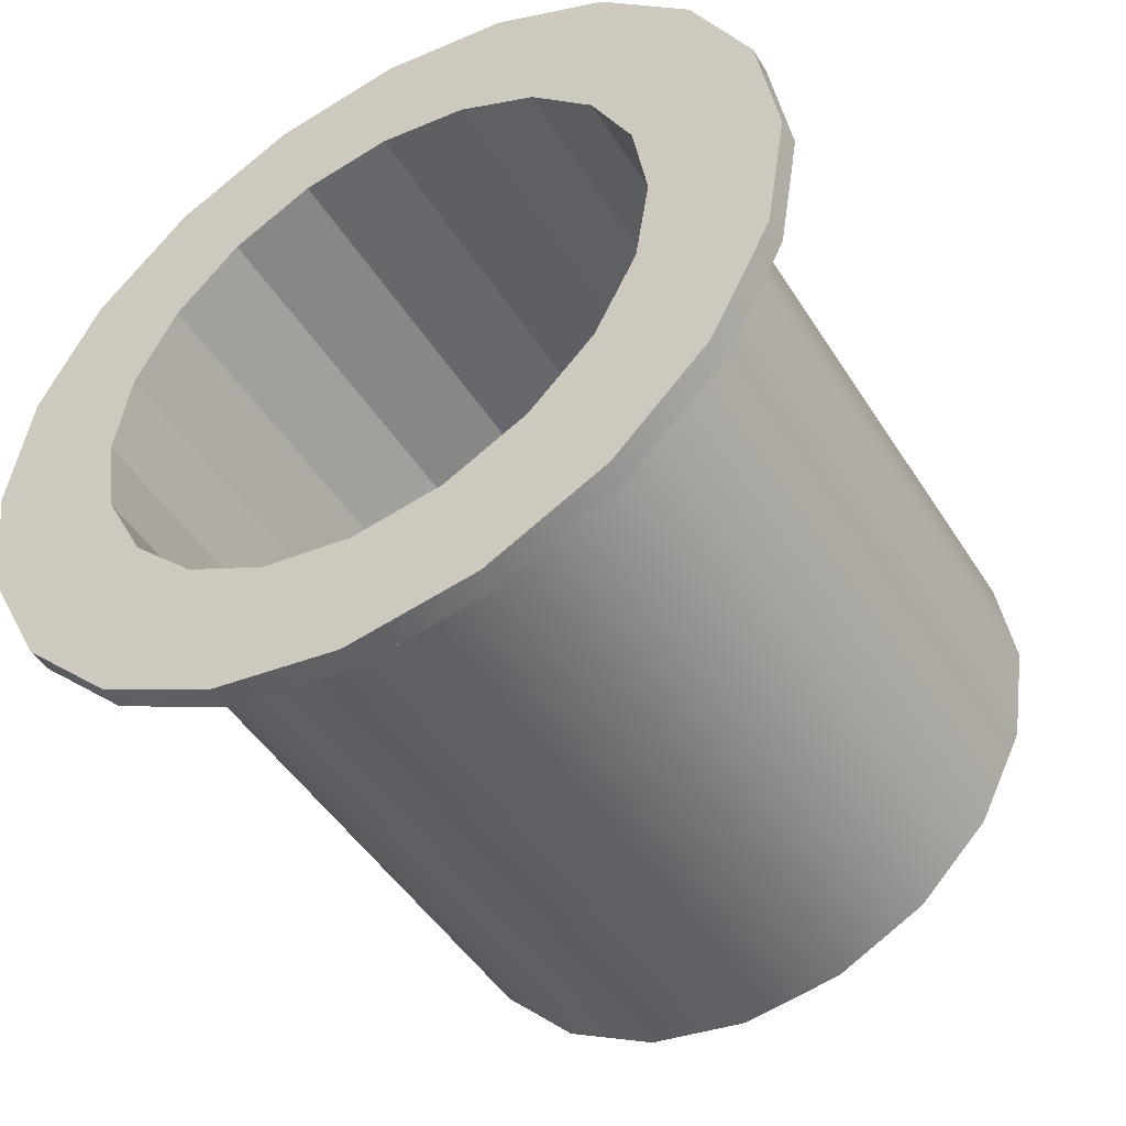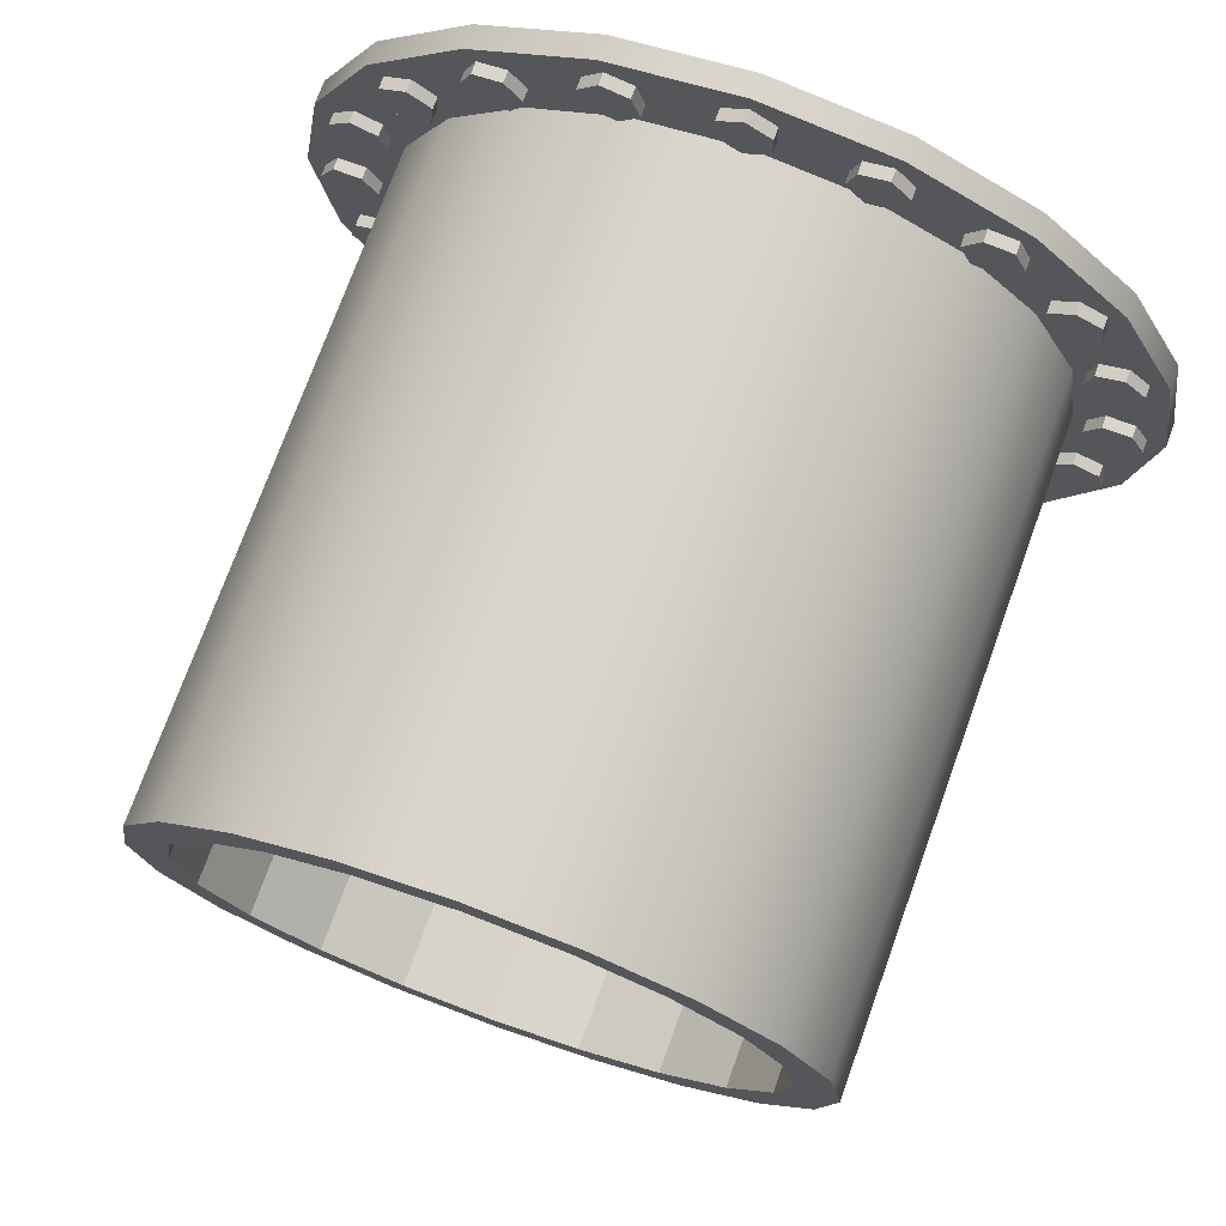
<metadata>
{"format":"obj","ext":"obj","renderer":"f3d","projection":"perspective","resolution":1024,"background":"white","views":[{"elev":-47.3,"azim":120.7,"up":"+Y"},{"elev":74.0,"azim":-70.1,"up":"+Y"}]}
</metadata>
<code>
g default
v 0.4832 -0.5421 -0.03745
v 0.4832 -0.5854 -0.03745
v 0.4832 -0.607 -0
v 0.4832 -0.5854 0.03745
v 0.4832 -0.5421 0.03745
v 0.4832 -0.5205 0
v 0.4647 -0.5421 -0.03745
v 0.4647 -0.5854 -0.03745
v 0.4647 -0.607 -0
v 0.4647 -0.5854 0.03745
v 0.4647 -0.5421 0.03745
v 0.4647 -0.5205 0
v 0.4832 -0.5637 0
v 0.4647 -0.5637 0
v 0.4832 -0.03745 0.5421
v 0.4832 -0.03745 0.5854
v 0.4832 0 0.607
v 0.4832 0.03745 0.5854
v 0.4832 0.03745 0.5421
v 0.4832 0 0.5205
v 0.4647 -0.03745 0.5421
v 0.4647 -0.03745 0.5854
v 0.4647 0 0.607
v 0.4647 0.03745 0.5854
v 0.4647 0.03745 0.5421
v 0.4647 0 0.5205
v 0.4832 0 0.5637
v 0.4647 0 0.5637
v 0.4832 -0.2031 0.504
v 0.4832 -0.2165 0.5451
v 0.4832 -0.1876 0.5773
v 0.4832 -0.1453 0.5683
v 0.4832 -0.1319 0.5272
v 0.4832 -0.1608 0.495
v 0.4647 -0.2031 0.504
v 0.4647 -0.2165 0.5451
v 0.4647 -0.1876 0.5773
v 0.4647 -0.1453 0.5683
v 0.4647 -0.1319 0.5272
v 0.4647 -0.1608 0.495
v 0.4832 -0.1742 0.5361
v 0.4647 -0.1742 0.5361
v 0.4832 0.5272 -0.1319
v 0.4832 0.5683 -0.1453
v 0.4832 0.5773 -0.1876
v 0.4832 0.5451 -0.2165
v 0.4832 0.504 -0.2031
v 0.4832 0.495 -0.1608
v 0.4647 0.5272 -0.1319
v 0.4647 0.5683 -0.1453
v 0.4647 0.5773 -0.1876
v 0.4647 0.5451 -0.2165
v 0.4647 0.504 -0.2031
v 0.4647 0.495 -0.1608
v 0.4832 0.5361 -0.1742
v 0.4647 0.5361 -0.1742
v 0.4832 0.5421 0.03745
v 0.4832 0.5854 0.03745
v 0.4832 0.607 0
v 0.4832 0.5854 -0.03745
v 0.4832 0.5421 -0.03745
v 0.4832 0.5205 0
v 0.4647 0.5421 0.03745
v 0.4647 0.5854 0.03745
v 0.4647 0.607 0
v 0.4647 0.5854 -0.03745
v 0.4647 0.5421 -0.03745
v 0.4647 0.5205 0
v 0.4832 0.5637 0
v 0.4647 0.5637 0
v 0.4832 0.504 0.2031
v 0.4832 0.5451 0.2165
v 0.4832 0.5773 0.1876
v 0.4832 0.5683 0.1453
v 0.4832 0.5272 0.1319
v 0.4832 0.495 0.1608
v 0.4647 0.504 0.2031
v 0.4647 0.5451 0.2165
v 0.4647 0.5773 0.1876
v 0.4647 0.5683 0.1453
v 0.4647 0.5272 0.1319
v 0.4647 0.495 0.1608
v 0.4832 0.5361 0.1742
v 0.4647 0.5361 0.1742
v 0.4832 0.4166 0.3489
v 0.4832 0.4515 0.3744
v 0.4832 0.4911 0.3568
v 0.4832 0.4956 0.3138
v 0.4832 0.4606 0.2883
v 0.4832 0.4211 0.3059
v 0.4647 0.4166 0.3489
v 0.4647 0.4515 0.3744
v 0.4647 0.4911 0.3568
v 0.4647 0.4956 0.3138
v 0.4647 0.4606 0.2883
v 0.4647 0.4211 0.3059
v 0.4832 0.4561 0.3314
v 0.4647 0.4561 0.3314
v 0.5191 -0.4162 -0.1352
v 0.5191 -0.3541 -0.2572
v 0.5191 -0.2572 -0.3541
v 0.5191 -0.1352 -0.4162
v 0.5191 -0 -0.4376
v 0.5191 0.1352 -0.4162
v 0.5191 0.2572 -0.3541
v 0.5191 0.3541 -0.2572
v 0.5191 0.4162 -0.1352
v 0.5191 0.4376 0
v 0.5191 0.4162 0.1352
v 0.5191 0.3541 0.2572
v 0.5191 0.2572 0.3541
v 0.5191 0.1352 0.4162
v 0.5191 -0 0.4376
v 0.5191 -0.1352 0.4162
v 0.5191 -0.2572 0.3541
v 0.5191 -0.3541 0.2572
v 0.5191 -0.4162 0.1352
v 0.5191 -0.4376 0
v 0.4832 -0.4755 -0.1545
v 0.4832 -0.5 0
v 0.4832 -0.4755 0.1545
v 0.4832 -0.4045 0.2939
v 0.4832 -0.2939 0.4045
v 0.4832 -0.1545 0.4755
v 0.4832 -0 0.5
v 0.4832 0.1545 0.4755
v 0.4832 0.2939 0.4045
v 0.4832 0.4045 0.2939
v 0.4832 0.4755 0.1545
v 0.4832 0.5 0
v 0.4832 0.4755 -0.1545
v 0.4832 0.4045 -0.2939
v 0.4832 0.2939 -0.4045
v 0.4832 0.1545 -0.4755
v 0.4832 -0 -0.5
v 0.4832 -0.1545 -0.4755
v 0.4832 -0.2939 -0.4045
v 0.4832 -0.4045 -0.2939
v 0.4832 -0.604 -0.1963
v 0.4832 -0.6351 0
v 0.5191 -0.604 -0.1963
v 0.5191 -0.6351 0
v 0.4832 -0.604 0.1963
v 0.5191 -0.604 0.1963
v 0.4832 -0.5138 0.3733
v 0.5191 -0.5138 0.3733
v 0.4832 -0.3733 0.5138
v 0.5191 -0.3733 0.5138
v 0.4832 -0.1963 0.604
v 0.5191 -0.1963 0.604
v 0.4832 -0 0.6351
v 0.5191 -0 0.6351
v 0.4832 0.1963 0.604
v 0.5191 0.1963 0.604
v 0.4832 0.3733 0.5138
v 0.5191 0.3733 0.5138
v 0.4832 0.5138 0.3733
v 0.5191 0.5138 0.3733
v 0.4832 0.604 0.1963
v 0.5191 0.604 0.1963
v 0.4832 0.6351 0
v 0.5191 0.6351 0
v 0.4832 0.604 -0.1963
v 0.5191 0.604 -0.1963
v 0.4832 0.5138 -0.3733
v 0.5191 0.5138 -0.3733
v 0.4832 0.3733 -0.5138
v 0.5191 0.3733 -0.5138
v 0.4832 0.1963 -0.604
v 0.5191 0.1963 -0.604
v 0.4832 -0 -0.6351
v 0.5191 -0 -0.6351
v 0.4832 -0.1963 -0.604
v 0.5191 -0.1963 -0.604
v 0.4832 -0.3733 -0.5138
v 0.5191 -0.3733 -0.5138
v 0.4832 -0.5138 -0.3733
v 0.5191 -0.5138 -0.3733
v -0.5191 -0.4755 -0.1545
v -0.5191 -0.4045 -0.2939
v -0.5191 -0.2939 -0.4045
v -0.5191 -0.1545 -0.4755
v -0.5191 -0 -0.5
v -0.5191 0.1545 -0.4755
v -0.5191 0.2939 -0.4045
v -0.5191 0.4045 -0.2939
v -0.5191 0.4755 -0.1545
v -0.5191 0.5 -0
v -0.5191 0.4755 0.1545
v -0.5191 0.4045 0.2939
v -0.5191 0.2939 0.4045
v -0.5191 0.1545 0.4755
v -0.5191 0 0.5
v -0.5191 -0.1545 0.4755
v -0.5191 -0.2939 0.4045
v -0.5191 -0.4045 0.2939
v -0.5191 -0.4755 0.1545
v -0.5191 -0.5 0
v -0.5191 -0.3541 -0.2572
v -0.5191 -0.4162 -0.1352
v -0.5191 -0.4376 0
v -0.5191 -0.4162 0.1352
v -0.5191 -0.3541 0.2572
v -0.5191 -0.2572 0.3541
v -0.5191 -0.1352 0.4162
v -0.5191 -0 0.4376
v -0.5191 0.1352 0.4162
v -0.5191 0.2572 0.3541
v -0.5191 0.3541 0.2572
v -0.5191 0.4162 0.1352
v -0.5191 0.4376 0
v -0.5191 0.4162 -0.1352
v -0.5191 0.3541 -0.2572
v -0.5191 0.2572 -0.3541
v -0.5191 0.1352 -0.4162
v -0.5191 0 -0.4376
v -0.5191 -0.1352 -0.4162
v -0.5191 -0.2572 -0.3541
v 0.4832 -0.504 -0.2031
v 0.4832 -0.5451 -0.2165
v 0.4832 -0.5773 -0.1876
v 0.4832 -0.5683 -0.1453
v 0.4832 -0.5272 -0.1319
v 0.4832 -0.495 -0.1608
v 0.4647 -0.504 -0.2031
v 0.4647 -0.5451 -0.2165
v 0.4647 -0.5773 -0.1876
v 0.4647 -0.5683 -0.1453
v 0.4647 -0.5272 -0.1319
v 0.4647 -0.495 -0.1608
v 0.4832 -0.5361 -0.1742
v 0.4647 -0.5361 -0.1742
v 0.4832 0.2031 -0.504
v 0.4832 0.2165 -0.5451
v 0.4832 0.1876 -0.5773
v 0.4832 0.1453 -0.5683
v 0.4832 0.1319 -0.5272
v 0.4832 0.1608 -0.495
v 0.4647 0.2031 -0.504
v 0.4647 0.2165 -0.5451
v 0.4647 0.1876 -0.5773
v 0.4647 0.1453 -0.5683
v 0.4647 0.1319 -0.5272
v 0.4647 0.1608 -0.495
v 0.4832 0.1742 -0.5361
v 0.4647 0.1742 -0.5361
v 0.4832 0.3489 -0.4166
v 0.4832 0.3744 -0.4515
v 0.4832 0.3568 -0.4911
v 0.4832 0.3138 -0.4956
v 0.4832 0.2883 -0.4606
v 0.4832 0.3059 -0.4211
v 0.4647 0.3489 -0.4166
v 0.4647 0.3744 -0.4515
v 0.4647 0.3568 -0.4911
v 0.4647 0.3138 -0.4956
v 0.4647 0.2883 -0.4606
v 0.4647 0.3059 -0.4211
v 0.4832 0.3314 -0.4561
v 0.4647 0.3314 -0.4561
v 0.4832 0.4606 -0.2883
v 0.4832 0.4956 -0.3138
v 0.4832 0.4911 -0.3568
v 0.4832 0.4515 -0.3744
v 0.4832 0.4166 -0.3489
v 0.4832 0.4211 -0.3059
v 0.4647 0.4606 -0.2883
v 0.4647 0.4956 -0.3138
v 0.4647 0.4911 -0.3568
v 0.4647 0.4515 -0.3744
v 0.4647 0.4166 -0.3489
v 0.4647 0.4211 -0.3059
v 0.4832 0.4561 -0.3314
v 0.4647 0.4561 -0.3314
v 0.4832 0.2883 0.4606
v 0.4832 0.3138 0.4956
v 0.4832 0.3568 0.4911
v 0.4832 0.3744 0.4515
v 0.4832 0.3489 0.4166
v 0.4832 0.3059 0.4211
v 0.4647 0.2883 0.4606
v 0.4647 0.3138 0.4956
v 0.4647 0.3568 0.4911
v 0.4647 0.3744 0.4515
v 0.4647 0.3489 0.4166
v 0.4647 0.3059 0.4211
v 0.4832 0.3314 0.4561
v 0.4647 0.3314 0.4561
v 0.4832 0.1319 0.5272
v 0.4832 0.1453 0.5683
v 0.4832 0.1876 0.5773
v 0.4832 0.2165 0.5451
v 0.4832 0.2031 0.504
v 0.4832 0.1608 0.495
v 0.4647 0.1319 0.5272
v 0.4647 0.1453 0.5683
v 0.4647 0.1876 0.5773
v 0.4647 0.2165 0.5451
v 0.4647 0.2031 0.504
v 0.4647 0.1608 0.495
v 0.4832 0.1742 0.5361
v 0.4647 0.1742 0.5361
v 0.4832 -0.1319 -0.5272
v 0.4832 -0.1453 -0.5683
v 0.4832 -0.1876 -0.5773
v 0.4832 -0.2165 -0.5451
v 0.4832 -0.2031 -0.504
v 0.4832 -0.1608 -0.495
v 0.4647 -0.1319 -0.5272
v 0.4647 -0.1453 -0.5683
v 0.4647 -0.1876 -0.5773
v 0.4647 -0.2165 -0.5451
v 0.4647 -0.2031 -0.504
v 0.4647 -0.1608 -0.495
v 0.4832 -0.1742 -0.5361
v 0.4647 -0.1742 -0.5361
v 0.4832 0.03745 -0.5421
v 0.4832 0.03745 -0.5854
v 0.4832 0 -0.607
v 0.4832 -0.03745 -0.5854
v 0.4832 -0.03745 -0.5421
v 0.4832 0 -0.5205
v 0.4647 0.03745 -0.5421
v 0.4647 0.03745 -0.5854
v 0.4647 0 -0.607
v 0.4647 -0.03745 -0.5854
v 0.4647 -0.03745 -0.5421
v 0.4647 0 -0.5205
v 0.4832 0 -0.5637
v 0.4647 0 -0.5637
v 0.4832 -0.4166 -0.3489
v 0.4832 -0.4515 -0.3744
v 0.4832 -0.4911 -0.3568
v 0.4832 -0.4956 -0.3138
v 0.4832 -0.4606 -0.2883
v 0.4832 -0.4211 -0.3059
v 0.4647 -0.4166 -0.3489
v 0.4647 -0.4515 -0.3744
v 0.4647 -0.4911 -0.3568
v 0.4647 -0.4956 -0.3138
v 0.4647 -0.4606 -0.2883
v 0.4647 -0.4211 -0.3059
v 0.4832 -0.4561 -0.3314
v 0.4647 -0.4561 -0.3314
v 0.4832 -0.2883 -0.4606
v 0.4832 -0.3138 -0.4956
v 0.4832 -0.3568 -0.4911
v 0.4832 -0.3744 -0.4515
v 0.4832 -0.3489 -0.4166
v 0.4832 -0.3059 -0.4211
v 0.4647 -0.2883 -0.4606
v 0.4647 -0.3138 -0.4956
v 0.4647 -0.3568 -0.4911
v 0.4647 -0.3744 -0.4515
v 0.4647 -0.3489 -0.4166
v 0.4647 -0.3059 -0.4211
v 0.4832 -0.3314 -0.4561
v 0.4647 -0.3314 -0.4561
v 0.4832 -0.5272 0.1319
v 0.4832 -0.5683 0.1453
v 0.4832 -0.5773 0.1876
v 0.4832 -0.5451 0.2165
v 0.4832 -0.504 0.2031
v 0.4832 -0.495 0.1608
v 0.4647 -0.5272 0.1319
v 0.4647 -0.5683 0.1453
v 0.4647 -0.5773 0.1876
v 0.4647 -0.5451 0.2165
v 0.4647 -0.504 0.2031
v 0.4647 -0.495 0.1608
v 0.4832 -0.5361 0.1742
v 0.4647 -0.5361 0.1742
v 0.4832 -0.3489 0.4166
v 0.4832 -0.3744 0.4515
v 0.4832 -0.3568 0.4911
v 0.4832 -0.3138 0.4956
v 0.4832 -0.2883 0.4606
v 0.4832 -0.3059 0.4211
v 0.4647 -0.3489 0.4166
v 0.4647 -0.3744 0.4515
v 0.4647 -0.3568 0.4911
v 0.4647 -0.3138 0.4956
v 0.4647 -0.2883 0.4606
v 0.4647 -0.3059 0.4211
v 0.4832 -0.3314 0.4561
v 0.4647 -0.3314 0.4561
v 0.4832 -0.4606 0.2883
v 0.4832 -0.4956 0.3138
v 0.4832 -0.4911 0.3568
v 0.4832 -0.4515 0.3744
v 0.4832 -0.4166 0.3489
v 0.4832 -0.4211 0.3059
v 0.4647 -0.4606 0.2883
v 0.4647 -0.4956 0.3138
v 0.4647 -0.4911 0.3568
v 0.4647 -0.4515 0.3744
v 0.4647 -0.4166 0.3489
v 0.4647 -0.4211 0.3059
v 0.4832 -0.4561 0.3314
v 0.4647 -0.4561 0.3314
g TDEG Tuyau
f 2 1 13
f 3 2 13
f 4 3 13
f 5 4 13
f 6 5 13
f 1 6 13
f 1 2 8 7
f 2 3 9 8
f 3 4 10 9
f 4 5 11 10
f 5 6 12 11
f 6 1 7 12
f 8 14 7
f 9 14 8
f 10 14 9
f 11 14 10
f 12 14 11
f 7 14 12
f 16 15 27
f 17 16 27
f 18 17 27
f 19 18 27
f 20 19 27
f 15 20 27
f 15 16 22 21
f 16 17 23 22
f 17 18 24 23
f 18 19 25 24
f 19 20 26 25
f 20 15 21 26
f 22 28 21
f 23 28 22
f 24 28 23
f 25 28 24
f 26 28 25
f 21 28 26
f 30 29 41
f 31 30 41
f 32 31 41
f 33 32 41
f 34 33 41
f 29 34 41
f 29 30 36 35
f 30 31 37 36
f 31 32 38 37
f 32 33 39 38
f 33 34 40 39
f 34 29 35 40
f 36 42 35
f 37 42 36
f 38 42 37
f 39 42 38
f 40 42 39
f 35 42 40
f 44 43 55
f 45 44 55
f 46 45 55
f 47 46 55
f 48 47 55
f 43 48 55
f 43 44 50 49
f 44 45 51 50
f 45 46 52 51
f 46 47 53 52
f 47 48 54 53
f 48 43 49 54
f 50 56 49
f 51 56 50
f 52 56 51
f 53 56 52
f 54 56 53
f 49 56 54
f 58 57 69
f 59 58 69
f 60 59 69
f 61 60 69
f 62 61 69
f 57 62 69
f 57 58 64 63
f 58 59 65 64
f 59 60 66 65
f 60 61 67 66
f 61 62 68 67
f 62 57 63 68
f 64 70 63
f 65 70 64
f 66 70 65
f 67 70 66
f 68 70 67
f 63 70 68
f 72 71 83
f 73 72 83
f 74 73 83
f 75 74 83
f 76 75 83
f 71 76 83
f 71 72 78 77
f 72 73 79 78
f 73 74 80 79
f 74 75 81 80
f 75 76 82 81
f 76 71 77 82
f 78 84 77
f 79 84 78
f 80 84 79
f 81 84 80
f 82 84 81
f 77 84 82
f 86 85 97
f 87 86 97
f 88 87 97
f 89 88 97
f 90 89 97
f 85 90 97
f 85 86 92 91
f 86 87 93 92
f 87 88 94 93
f 88 89 95 94
f 89 90 96 95
f 90 85 91 96
f 92 98 91
f 93 98 92
f 94 98 93
f 95 98 94
f 96 98 95
f 91 98 96
f 138 119 179 180
f 137 138 180 181
f 136 137 181 182
f 135 136 182 183
f 134 135 183 184
f 133 134 184 185
f 132 133 185 186
f 131 132 186 187
f 130 131 187 188
f 129 130 188 189
f 128 129 189 190
f 127 128 190 191
f 126 127 191 192
f 125 126 192 193
f 124 125 193 194
f 123 124 194 195
f 122 123 195 196
f 121 122 196 197
f 120 121 197 198
f 119 120 198 179
f 99 100 199 200
f 118 99 200 201
f 117 118 201 202
f 116 117 202 203
f 115 116 203 204
f 114 115 204 205
f 113 114 205 206
f 112 113 206 207
f 111 112 207 208
f 110 111 208 209
f 109 110 209 210
f 108 109 210 211
f 107 108 211 212
f 106 107 212 213
f 105 106 213 214
f 104 105 214 215
f 103 104 215 216
f 102 103 216 217
f 101 102 217 218
f 100 101 218 199
f 139 141 142 140
f 142 144 143 140
f 144 146 145 143
f 146 148 147 145
f 148 150 149 147
f 150 152 151 149
f 152 154 153 151
f 154 156 155 153
f 156 158 157 155
f 158 160 159 157
f 160 162 161 159
f 162 164 163 161
f 164 166 165 163
f 166 168 167 165
f 168 170 169 167
f 170 172 171 169
f 172 174 173 171
f 174 176 175 173
f 176 178 177 175
f 178 141 139 177
f 120 119 139 140
f 142 141 99 118
f 121 120 140 143
f 144 142 118 117
f 122 121 143 145
f 146 144 117 116
f 123 122 145 147
f 148 146 116 115
f 124 123 147 149
f 150 148 115 114
f 125 124 149 151
f 152 150 114 113
f 126 125 151 153
f 154 152 113 112
f 127 126 153 155
f 156 154 112 111
f 128 127 155 157
f 158 156 111 110
f 129 128 157 159
f 160 158 110 109
f 130 129 159 161
f 162 160 109 108
f 131 130 161 163
f 164 162 108 107
f 132 131 163 165
f 166 164 107 106
f 133 132 165 167
f 168 166 106 105
f 134 133 167 169
f 170 168 105 104
f 135 134 169 171
f 172 170 104 103
f 136 135 171 173
f 174 172 103 102
f 137 136 173 175
f 176 174 102 101
f 138 137 175 177
f 178 176 101 100
f 139 119 138 177
f 141 178 100 99
f 180 179 200 199
f 179 198 201 200
f 198 197 202 201
f 197 196 203 202
f 196 195 204 203
f 195 194 205 204
f 194 193 206 205
f 193 192 207 206
f 192 191 208 207
f 191 190 209 208
f 190 189 210 209
f 189 188 211 210
f 188 187 212 211
f 187 186 213 212
f 186 185 214 213
f 185 184 215 214
f 184 183 216 215
f 183 182 217 216
f 182 181 218 217
f 181 180 199 218
f 220 219 231
f 221 220 231
f 222 221 231
f 223 222 231
f 224 223 231
f 219 224 231
f 219 220 226 225
f 220 221 227 226
f 221 222 228 227
f 222 223 229 228
f 223 224 230 229
f 224 219 225 230
f 226 232 225
f 227 232 226
f 228 232 227
f 229 232 228
f 230 232 229
f 225 232 230
f 234 233 245
f 235 234 245
f 236 235 245
f 237 236 245
f 238 237 245
f 233 238 245
f 233 234 240 239
f 234 235 241 240
f 235 236 242 241
f 236 237 243 242
f 237 238 244 243
f 238 233 239 244
f 240 246 239
f 241 246 240
f 242 246 241
f 243 246 242
f 244 246 243
f 239 246 244
f 248 247 259
f 249 248 259
f 250 249 259
f 251 250 259
f 252 251 259
f 247 252 259
f 247 248 254 253
f 248 249 255 254
f 249 250 256 255
f 250 251 257 256
f 251 252 258 257
f 252 247 253 258
f 254 260 253
f 255 260 254
f 256 260 255
f 257 260 256
f 258 260 257
f 253 260 258
f 262 261 273
f 263 262 273
f 264 263 273
f 265 264 273
f 266 265 273
f 261 266 273
f 261 262 268 267
f 262 263 269 268
f 263 264 270 269
f 264 265 271 270
f 265 266 272 271
f 266 261 267 272
f 268 274 267
f 269 274 268
f 270 274 269
f 271 274 270
f 272 274 271
f 267 274 272
f 276 275 287
f 277 276 287
f 278 277 287
f 279 278 287
f 280 279 287
f 275 280 287
f 275 276 282 281
f 276 277 283 282
f 277 278 284 283
f 278 279 285 284
f 279 280 286 285
f 280 275 281 286
f 282 288 281
f 283 288 282
f 284 288 283
f 285 288 284
f 286 288 285
f 281 288 286
f 290 289 301
f 291 290 301
f 292 291 301
f 293 292 301
f 294 293 301
f 289 294 301
f 289 290 296 295
f 290 291 297 296
f 291 292 298 297
f 292 293 299 298
f 293 294 300 299
f 294 289 295 300
f 296 302 295
f 297 302 296
f 298 302 297
f 299 302 298
f 300 302 299
f 295 302 300
f 304 303 315
f 305 304 315
f 306 305 315
f 307 306 315
f 308 307 315
f 303 308 315
f 303 304 310 309
f 304 305 311 310
f 305 306 312 311
f 306 307 313 312
f 307 308 314 313
f 308 303 309 314
f 310 316 309
f 311 316 310
f 312 316 311
f 313 316 312
f 314 316 313
f 309 316 314
f 318 317 329
f 319 318 329
f 320 319 329
f 321 320 329
f 322 321 329
f 317 322 329
f 317 318 324 323
f 318 319 325 324
f 319 320 326 325
f 320 321 327 326
f 321 322 328 327
f 322 317 323 328
f 324 330 323
f 325 330 324
f 326 330 325
f 327 330 326
f 328 330 327
f 323 330 328
f 332 331 343
f 333 332 343
f 334 333 343
f 335 334 343
f 336 335 343
f 331 336 343
f 331 332 338 337
f 332 333 339 338
f 333 334 340 339
f 334 335 341 340
f 335 336 342 341
f 336 331 337 342
f 338 344 337
f 339 344 338
f 340 344 339
f 341 344 340
f 342 344 341
f 337 344 342
f 346 345 357
f 347 346 357
f 348 347 357
f 349 348 357
f 350 349 357
f 345 350 357
f 345 346 352 351
f 346 347 353 352
f 347 348 354 353
f 348 349 355 354
f 349 350 356 355
f 350 345 351 356
f 352 358 351
f 353 358 352
f 354 358 353
f 355 358 354
f 356 358 355
f 351 358 356
f 360 359 371
f 361 360 371
f 362 361 371
f 363 362 371
f 364 363 371
f 359 364 371
f 359 360 366 365
f 360 361 367 366
f 361 362 368 367
f 362 363 369 368
f 363 364 370 369
f 364 359 365 370
f 366 372 365
f 367 372 366
f 368 372 367
f 369 372 368
f 370 372 369
f 365 372 370
f 374 373 385
f 375 374 385
f 376 375 385
f 377 376 385
f 378 377 385
f 373 378 385
f 373 374 380 379
f 374 375 381 380
f 375 376 382 381
f 376 377 383 382
f 377 378 384 383
f 378 373 379 384
f 380 386 379
f 381 386 380
f 382 386 381
f 383 386 382
f 384 386 383
f 379 386 384
f 388 387 399
f 389 388 399
f 390 389 399
f 391 390 399
f 392 391 399
f 387 392 399
f 387 388 394 393
f 388 389 395 394
f 389 390 396 395
f 390 391 397 396
f 391 392 398 397
f 392 387 393 398
f 394 400 393
f 395 400 394
f 396 400 395
f 397 400 396
f 398 400 397
f 393 400 398

</code>
